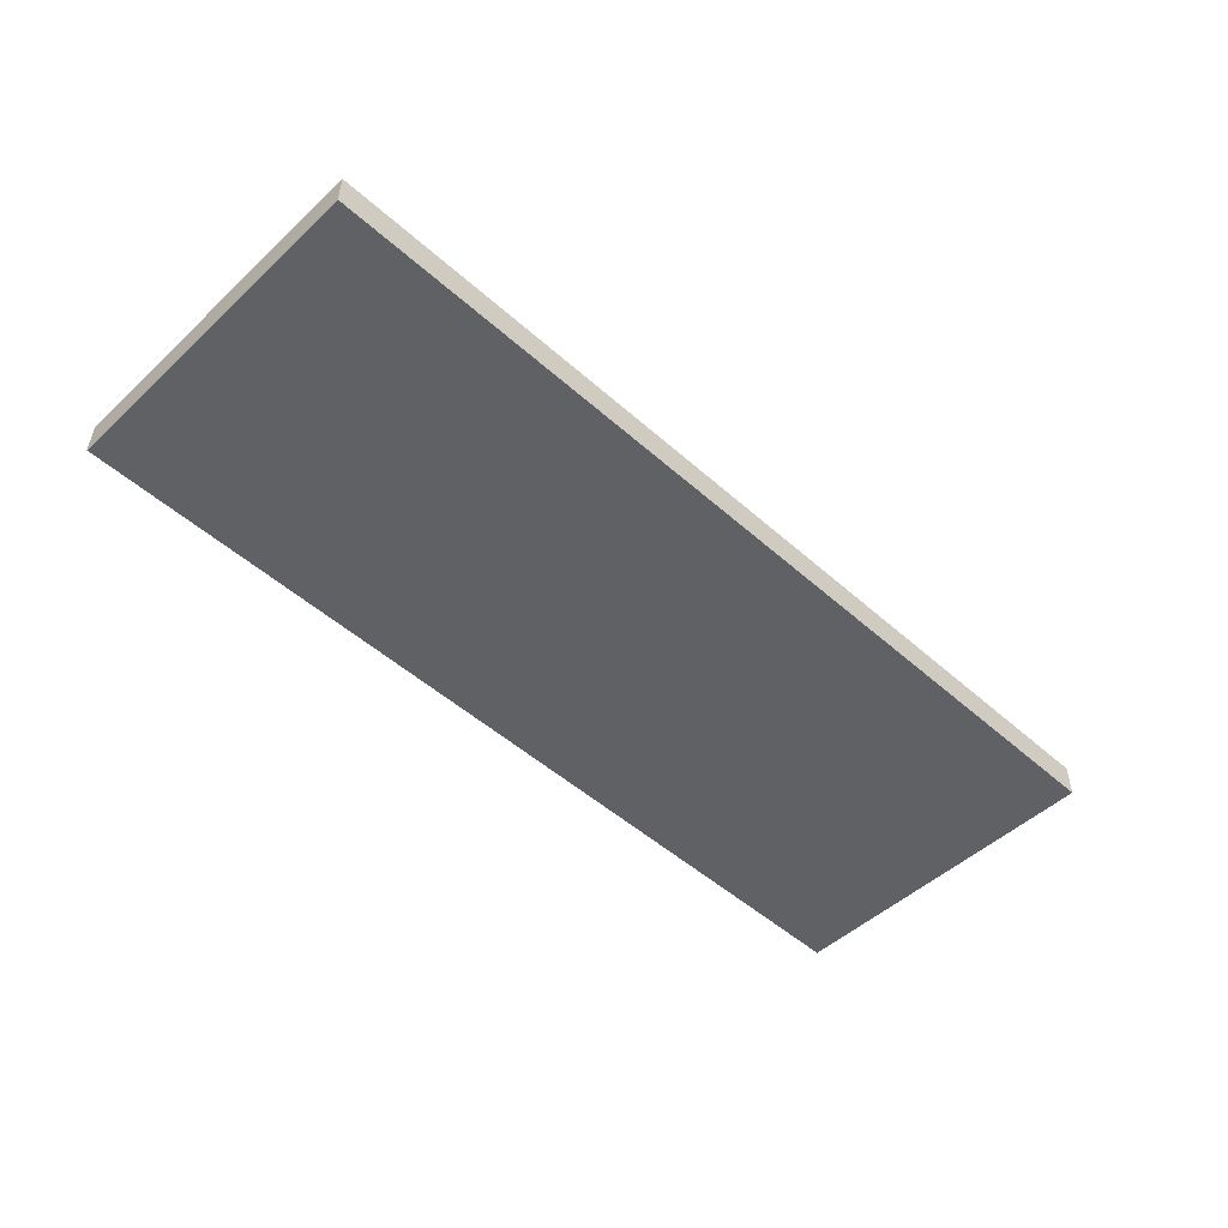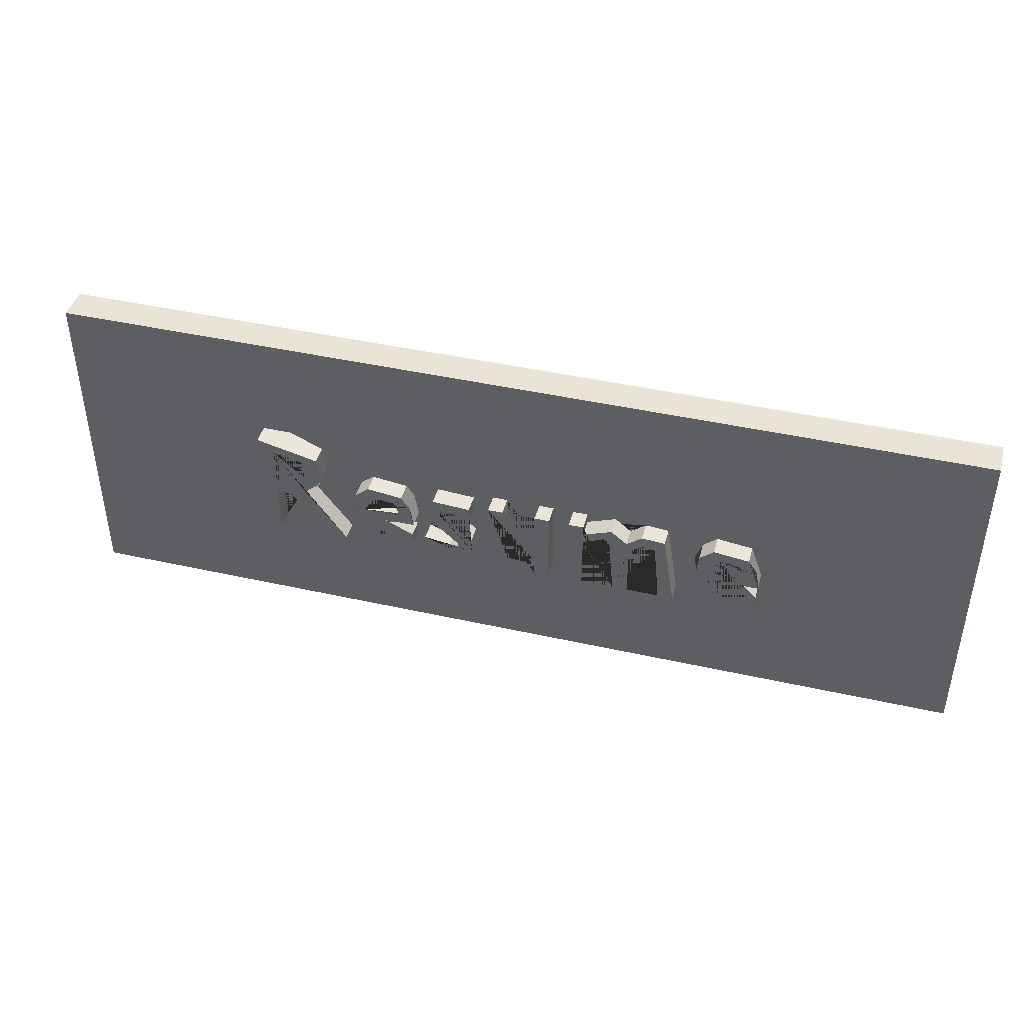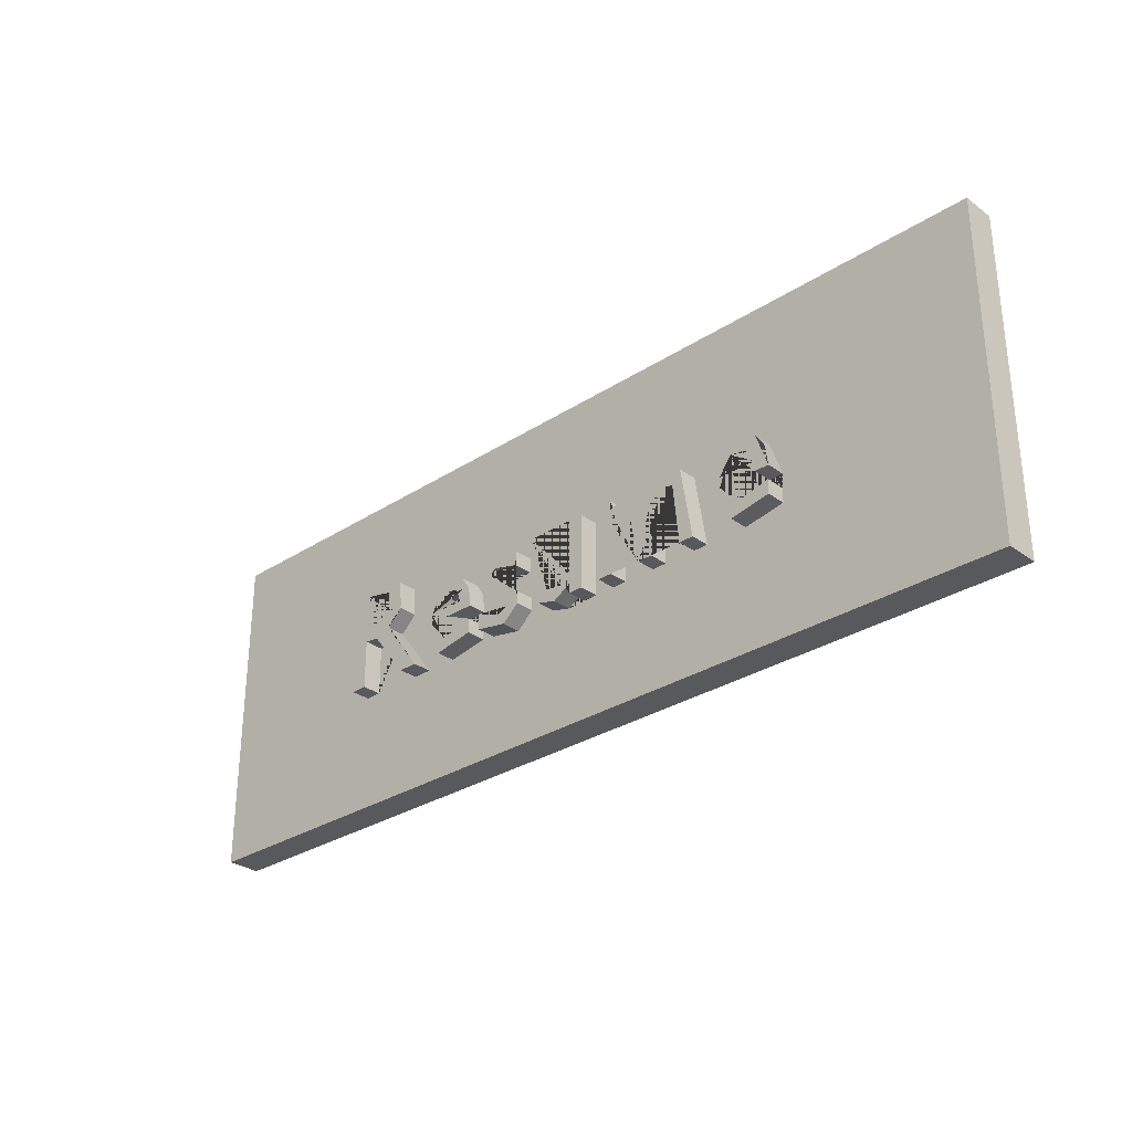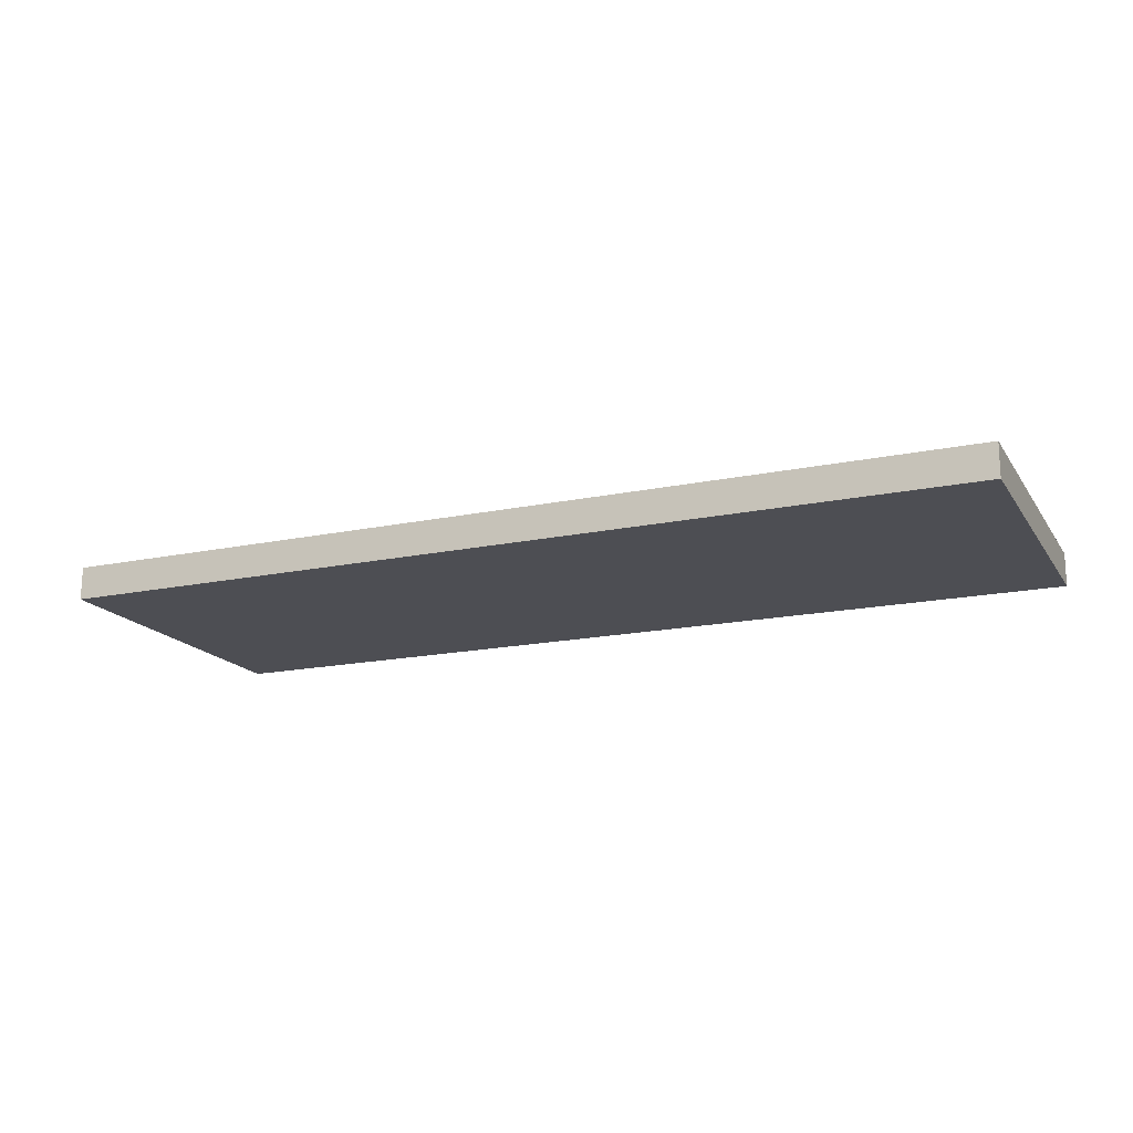
<metadata>
{"format":"obj","ext":"obj","renderer":"f3d","projection":"perspective","resolution":1024,"background":"white","views":[{"elev":-49.6,"azim":135.6,"up":"+Z"},{"elev":42.7,"azim":14.8,"up":"+Y"},{"elev":-29.8,"azim":43.2,"up":"+Y"},{"elev":-17.4,"azim":-156.8,"up":"+Z"}]}
</metadata>
<code>
g  Mesh
v -2.768 2.047 -0.3428
v 2.77 2.047 -0.3232
v 2.77 0.04668 -0.3232
v -2.768 0.04668 -0.3427
v 2.77 2.047 -0.1232
v 2.77 0.04668 -0.1232
v -2.769 2.047 -0.1428
v -2.769 0.04668 -0.1427
v 1.314 1.112 0.004635
v 1.239 1.008 0.004371
v 1.465 1.008 0.005169
v 1.456 1.055 0.005137
v 1.539 1.058 0.005431
v 1.553 0.9495 0.00548
v 1.237 0.9495 0.004364
v 1.348 0.8183 0.004756
v 1.545 0.8685 0.005452
v 1.545 0.7825 0.005453
v 1.301 0.7386 0.004592
v 1.163 0.8788 0.004101
v 1.19 1.112 0.004195
v 1.273 1.18 0.004489
v 1.482 1.154 0.005228
v 1.529 1.087 0.005394
v 1.444 1.079 0.005092
v 1.426 1.098 0.005028
v 0.6772 0.7385 0.002387
v 0.6454 1.105 0.002273
v 0.6071 1.121 0.002138
v 0.4842 1.064 0.001704
v 0.4842 0.7385 0.001706
v 0.3952 0.7385 0.001392
v 0.3952 1.187 0.001389
v 0.4842 1.187 0.001703
v 0.4842 1.128 0.001704
v 0.656 1.191 0.00231
v 0.7492 1.115 0.00264
v 0.8406 1.185 0.002962
v 0.9783 1.174 0.003448
v 1.048 0.7385 0.003698
v 0.9592 0.7385 0.003383
v 0.9229 1.103 0.003253
v 0.8588 1.121 0.003026
v 0.7662 1.064 0.0027
v 0.7662 0.7385 0.002702
v -0.1038 1.187 -0.000373
v -0.01478 1.187 -5.9e-05
v 0.01667 0.8216 5.4e-05
v 0.1163 0.8107 0.000406
v 0.1842 0.8665 0.000646
v 0.1842 1.187 0.000644
v 0.2732 1.187 0.000958
v 0.2732 0.7385 0.000961
v 0.1842 0.7385 0.000646
v 0.1842 0.7955 0.000646
v 0.07378 0.7316 0.000256
v -0.04579 0.7622 -0.000166
v 1.546 0.8685 -0.1111
v 1.349 0.8183 -0.1118
v 1.238 0.9495 -0.1122
v 1.554 0.9495 -0.1111
v 1.483 1.154 -0.1114
v 1.274 1.18 -0.1121
v 1.19 1.112 -0.1124
v 1.315 1.112 -0.112
v 1.426 1.098 -0.1116
v 1.466 1.008 -0.1114
v 1.24 1.008 -0.1122
v 1.15 1.002 -0.1125
v 1.163 0.8788 -0.1125
v 1.302 0.7386 -0.112
v 1.546 0.7825 -0.1111
v -0.2088 0.8243 -0.000742
v -0.3113 0.7338 -0.001103
v -0.5078 0.7705 -0.001798
v -0.5078 0.8665 -0.001798
v -0.3608 0.8075 -0.001279
v -0.3039 0.8315 -0.001078
v -0.2948 0.8585 -0.001046
v -0.5006 1.046 -0.001774
v -0.4507 1.174 -0.001598
v -0.2248 1.159 -0.0008
v -0.2248 1.071 -0.0008
v -0.3861 1.113 -0.00137
v -0.4065 1.099 -0.001442
v -0.4112 1.067 -0.001458
v -0.2135 0.9037 -0.000759
v -0.6914 1.079 -0.002448
v -0.6059 1.087 -0.002146
v -0.588 1.025 -0.002082
v -0.6713 1.025 -0.002376
v -0.8958 1.008 -0.003169
v -0.6698 1.008 -0.002371
v -0.5818 0.9495 -0.00206
v -0.8978 0.9495 -0.003176
v -0.7868 0.8183 -0.002783
v -0.5898 0.8685 -0.002088
v -0.5898 0.7825 -0.002087
v -0.8335 0.7386 -0.002948
v -0.9724 0.8788 -0.003439
v -0.9455 1.112 -0.003345
v -0.8619 1.18 -0.00305
v -0.6528 1.154 -0.002312
v -0.7094 1.098 -0.002511
v -0.8207 1.112 -0.002905
v -1.172 1.158 -0.004146
v -1.188 1.127 -0.004203
v -1.328 1.132 -0.004698
v -1.278 1.167 -0.004519
v -1.271 1.179 -0.004494
v -1.166 1.174 -0.004125
v -1.457 1.336 -0.005152
v -1.457 1.122 -0.005151
v -1.273 1.062 -0.004501
v -1.028 0.7385 -0.003634
v -1.145 0.7385 -0.004047
v -1.367 1.025 -0.004832
v -1.457 1.034 -0.00515
v -1.457 0.7385 -0.005149
v -1.555 0.7385 -0.005495
v -1.555 1.42 -0.005499
v -1.186 1.331 -0.004197
v -1.282 1.299 -0.004534
v -1.456 1.336 -0.1218
v -1.382 1.42 -0.1215
v -1.554 1.42 -0.1221
v -1.554 0.7385 -0.1221
v -1.456 1.122 -0.1217
v 0.2736 0.7385 -0.1156
v 0.2736 1.187 -0.1156
v 0.1846 1.187 -0.116
v 0.1846 0.8665 -0.116
v 0.1167 0.8107 -0.1162
v 0.01708 0.8216 -0.1165
v -0.01436 1.187 -0.1167
v -0.1034 1.187 -0.117
v -0.04537 0.7622 -0.1168
v 0.07419 0.7316 -0.1163
v 0.1846 0.7955 -0.116
v 0.1846 0.7385 -0.116
v 0.4846 1.128 -0.1149
v 0.4846 1.187 -0.1149
v 0.3956 1.187 -0.1152
v 0.3956 0.7385 -0.1152
v 0.4846 0.7385 -0.1149
v 0.4846 1.064 -0.1149
v 0.6075 1.121 -0.1145
v 0.6458 1.105 -0.1143
v 0.6776 0.7385 -0.1142
v 0.7666 0.7385 -0.1139
v 0.7666 1.064 -0.1139
v 0.8592 1.121 -0.1136
v 0.9233 1.103 -0.1133
v 0.9596 0.7385 -0.1132
v 1.049 0.7385 -0.1129
v 0.9787 1.174 -0.1132
v 0.841 1.185 -0.1136
v 0.7496 1.115 -0.114
v 0.6564 1.191 -0.1143
v -0.4108 1.067 -0.1181
v -0.4061 1.099 -0.118
v -0.2244 1.071 -0.1174
v -0.2244 1.159 -0.1174
v -0.4503 1.174 -0.1182
v -0.5002 1.046 -0.1184
v -0.2944 0.8585 -0.1176
v -0.3035 0.8315 -0.1177
v -0.3604 0.8075 -0.1179
v -0.5074 0.8665 -0.1184
v -0.5074 0.7705 -0.1184
v -0.3109 0.7338 -0.1177
v -0.2084 0.8243 -0.1173
v -0.2131 0.9037 -0.1174
v -0.8615 1.18 -0.1197
v -0.9279 1.133 -0.1199
v -0.7744 1.119 -0.1193
v -0.7198 1.106 -0.1191
v -0.6055 1.087 -0.1187
v -0.6524 1.154 -0.1189
v -0.7864 0.8183 -0.1194
v -0.8974 0.9495 -0.1198
v -0.5814 0.9495 -0.1187
v -0.709 1.098 -0.1191
v -0.6694 1.008 -0.119
v -0.8954 1.008 -0.1198
v -0.8203 1.112 -0.1195
v -0.945 1.112 -0.1199
v -0.972 0.8788 -0.12
v -0.8331 0.7386 -0.1195
v -0.5894 0.7825 -0.1187
v -0.5894 0.8685 -0.1187
v -1.272 1.062 -0.1211
v -1.172 1.158 -0.1207
v -1.186 1.331 -0.1208
v -1.281 1.299 -0.1211
v -1.277 1.167 -0.1211
v -1.456 0.7385 -0.1217
v -1.456 1.034 -0.1217
v -1.366 1.025 -0.1214
v -1.144 0.7385 -0.1206
v -1.027 0.7385 -0.1202
f 1 2 3 4
f 2 5 6 3
f 5 7 8 6
f 7 1 4 8
f 4 3 6 8
f 7 5 2 1
v -2.768 2.047 -0.3428
v 2.77 2.047 -0.3232
v 2.77 0.04668 -0.3232
v -2.768 0.04668 -0.3427
v 2.77 2.047 -0.1232
v 2.77 0.04668 -0.1232
v -2.769 2.047 -0.1428
v -2.769 0.04668 -0.1427
v 1.314 1.112 0.004635
v 1.239 1.008 0.004371
v 1.465 1.008 0.005169
v 1.456 1.055 0.005137
v 1.539 1.058 0.005431
v 1.553 0.9495 0.00548
v 1.237 0.9495 0.004364
v 1.348 0.8183 0.004756
v 1.545 0.8685 0.005452
v 1.545 0.7825 0.005453
v 1.301 0.7386 0.004592
v 1.163 0.8788 0.004101
v 1.19 1.112 0.004195
v 1.273 1.18 0.004489
v 1.482 1.154 0.005228
v 1.529 1.087 0.005394
v 1.444 1.079 0.005092
v 1.426 1.098 0.005028
v 0.6772 0.7385 0.002387
v 0.6454 1.105 0.002273
v 0.6071 1.121 0.002138
v 0.4842 1.064 0.001704
v 0.4842 0.7385 0.001706
v 0.3952 0.7385 0.001392
v 0.3952 1.187 0.001389
v 0.4842 1.187 0.001703
v 0.4842 1.128 0.001704
v 0.656 1.191 0.00231
v 0.7492 1.115 0.00264
v 0.8406 1.185 0.002962
v 0.9783 1.174 0.003448
v 1.048 0.7385 0.003698
v 0.9592 0.7385 0.003383
v 0.9229 1.103 0.003253
v 0.8588 1.121 0.003026
v 0.7662 1.064 0.0027
v 0.7662 0.7385 0.002702
v -0.1038 1.187 -0.000373
v -0.01478 1.187 -5.9e-05
v 0.01667 0.8216 5.4e-05
v 0.1163 0.8107 0.000406
v 0.1842 0.8665 0.000646
v 0.1842 1.187 0.000644
v 0.2732 1.187 0.000958
v 0.2732 0.7385 0.000961
v 0.1842 0.7385 0.000646
v 0.1842 0.7955 0.000646
v 0.07378 0.7316 0.000256
v -0.04579 0.7622 -0.000166
v 1.546 0.8685 -0.1111
v 1.349 0.8183 -0.1118
v 1.238 0.9495 -0.1122
v 1.554 0.9495 -0.1111
v 1.483 1.154 -0.1114
v 1.274 1.18 -0.1121
v 1.19 1.112 -0.1124
v 1.315 1.112 -0.112
v 1.426 1.098 -0.1116
v 1.466 1.008 -0.1114
v 1.24 1.008 -0.1122
v 1.15 1.002 -0.1125
v 1.163 0.8788 -0.1125
v 1.302 0.7386 -0.112
v 1.546 0.7825 -0.1111
v -0.2088 0.8243 -0.000742
v -0.3113 0.7338 -0.001103
v -0.5078 0.7705 -0.001798
v -0.5078 0.8665 -0.001798
v -0.3608 0.8075 -0.001279
v -0.3039 0.8315 -0.001078
v -0.2948 0.8585 -0.001046
v -0.5006 1.046 -0.001774
v -0.4507 1.174 -0.001598
v -0.2248 1.159 -0.0008
v -0.2248 1.071 -0.0008
v -0.3861 1.113 -0.00137
v -0.4065 1.099 -0.001442
v -0.4112 1.067 -0.001458
v -0.2135 0.9037 -0.000759
v -0.6914 1.079 -0.002448
v -0.6059 1.087 -0.002146
v -0.588 1.025 -0.002082
v -0.6713 1.025 -0.002376
v -0.8958 1.008 -0.003169
v -0.6698 1.008 -0.002371
v -0.5818 0.9495 -0.00206
v -0.8978 0.9495 -0.003176
v -0.7868 0.8183 -0.002783
v -0.5898 0.8685 -0.002088
v -0.5898 0.7825 -0.002087
v -0.8335 0.7386 -0.002948
v -0.9724 0.8788 -0.003439
v -0.9455 1.112 -0.003345
v -0.8619 1.18 -0.00305
v -0.6528 1.154 -0.002312
v -0.7094 1.098 -0.002511
v -0.8207 1.112 -0.002905
v -1.172 1.158 -0.004146
v -1.188 1.127 -0.004203
v -1.328 1.132 -0.004698
v -1.278 1.167 -0.004519
v -1.271 1.179 -0.004494
v -1.166 1.174 -0.004125
v -1.457 1.336 -0.005152
v -1.457 1.122 -0.005151
v -1.273 1.062 -0.004501
v -1.028 0.7385 -0.003634
v -1.145 0.7385 -0.004047
v -1.367 1.025 -0.004832
v -1.457 1.034 -0.00515
v -1.457 0.7385 -0.005149
v -1.555 0.7385 -0.005495
v -1.555 1.42 -0.005499
v -1.186 1.331 -0.004197
v -1.282 1.299 -0.004534
v -1.456 1.336 -0.1218
v -1.382 1.42 -0.1215
v -1.554 1.42 -0.1221
v -1.554 0.7385 -0.1221
v -1.456 1.122 -0.1217
v 0.2736 0.7385 -0.1156
v 0.2736 1.187 -0.1156
v 0.1846 1.187 -0.116
v 0.1846 0.8665 -0.116
v 0.1167 0.8107 -0.1162
v 0.01708 0.8216 -0.1165
v -0.01436 1.187 -0.1167
v -0.1034 1.187 -0.117
v -0.04537 0.7622 -0.1168
v 0.07419 0.7316 -0.1163
v 0.1846 0.7955 -0.116
v 0.1846 0.7385 -0.116
v 0.4846 1.128 -0.1149
v 0.4846 1.187 -0.1149
v 0.3956 1.187 -0.1152
v 0.3956 0.7385 -0.1152
v 0.4846 0.7385 -0.1149
v 0.4846 1.064 -0.1149
v 0.6075 1.121 -0.1145
v 0.6458 1.105 -0.1143
v 0.6776 0.7385 -0.1142
v 0.7666 0.7385 -0.1139
v 0.7666 1.064 -0.1139
v 0.8592 1.121 -0.1136
v 0.9233 1.103 -0.1133
v 0.9596 0.7385 -0.1132
v 1.049 0.7385 -0.1129
v 0.9787 1.174 -0.1132
v 0.841 1.185 -0.1136
v 0.7496 1.115 -0.114
v 0.6564 1.191 -0.1143
v -0.4108 1.067 -0.1181
v -0.4061 1.099 -0.118
v -0.2244 1.071 -0.1174
v -0.2244 1.159 -0.1174
v -0.4503 1.174 -0.1182
v -0.5002 1.046 -0.1184
v -0.2944 0.8585 -0.1176
v -0.3035 0.8315 -0.1177
v -0.3604 0.8075 -0.1179
v -0.5074 0.8665 -0.1184
v -0.5074 0.7705 -0.1184
v -0.3109 0.7338 -0.1177
v -0.2084 0.8243 -0.1173
v -0.2131 0.9037 -0.1174
v -0.8615 1.18 -0.1197
v -0.9279 1.133 -0.1199
v -0.7744 1.119 -0.1193
v -0.7198 1.106 -0.1191
v -0.6055 1.087 -0.1187
v -0.6524 1.154 -0.1189
v -0.7864 0.8183 -0.1194
v -0.8974 0.9495 -0.1198
v -0.5814 0.9495 -0.1187
v -0.709 1.098 -0.1191
v -0.6694 1.008 -0.119
v -0.8954 1.008 -0.1198
v -0.8203 1.112 -0.1195
v -0.945 1.112 -0.1199
v -0.972 0.8788 -0.12
v -0.8331 0.7386 -0.1195
v -0.5894 0.7825 -0.1187
v -0.5894 0.8685 -0.1187
v -1.272 1.062 -0.1211
v -1.172 1.158 -0.1207
v -1.186 1.331 -0.1208
v -1.281 1.299 -0.1211
v -1.277 1.167 -0.1211
v -1.456 0.7385 -0.1217
v -1.456 1.034 -0.1217
v -1.366 1.025 -0.1214
v -1.144 0.7385 -0.1206
v -1.027 0.7385 -0.1202
f 210 211 212 213 214 215 216 217 218 219 220 221 222 223 224 225 226 227
f 228 229 230 231 232 233 234 235 236 237 238 239 240 241 242 243 244 245 246
f 247 248 249 250 251 252 253 254 255 256 257 258
f 259 260 261 262 263 264 265 266 267 268 269 270 271 272 273
f 274 275 276 277 278 279 280 281 282 283 284 285 286 287 288
f 289 290 291 292
f 293 294 292 291 295 296 297 298 299 300 301 302 303 304 290 289 305 306
f 307 308 309 310 311 312
f 313 314 309 308 315 316 317 318 319 320 321 322 323 312 311 324
f 325 326 327 328 329
f 269 266 265 270
f 213 226 225 214
f 330 331 332 333 334 335 336 337 338 339 340 341
f 342 343 344 345 346 347 348 349 350 351 352 353 354 355 356 357 358 359 360
f 361 362 363 364 365 366 367 368 369 370 371 372 373 374
f 375 376 377 378 379 380
f 381 382 383 379 378 384 385 386 387 377 376 388 389 390 391 392
f 393 394 395 326 325 396 397 329 328 398 399 400 401 402
f 222 221 271 270 265
f 307 394 393 315 308
f 239 238 359 358
f 284 283 364 363
f 289 292 294 385 384 305
f 279 278 369 368
f 221 220 272 271
f 305 384 378 377 387 306
f 306 387 386 293
f 275 372 371 276
f 257 339 338 258
f 304 303 375 380
f 248 247 337 336
f 288 287 361 374
f 277 276 371 370
f 244 353 352 245
f 243 242 355 354
f 241 240 357 356
f 237 236 342 360
f 252 251 333 332
f 280 279 368 367
f 315 393 402 316
f 280 367 366 281
f 296 295 383 382
f 274 373 372 275
f 318 400 399 319
f 210 227 267 266
f 281 366 365 282
f 300 390 389 301
f 251 250 334 333
f 287 286 362 361
f 297 296 382 381
f 302 388 376 375 303
f 294 293 386 385
f 317 316 402 401
f 235 234 344 343
f 313 324 396 325
f 249 335 334 250
f 274 288 374 373
f 234 233 345 344
f 286 285 284 363 362
f 323 322 327 326 395
f 240 239 358 357
f 311 310 397 396 324
f 283 282 365 364
f 218 217 260 259
f 228 246 351 350
f 216 261 260 217
f 219 273 272 220
f 238 237 360 359
f 223 222 265 264
f 232 231 347 346
f 278 277 370 369
f 229 228 350 349
f 213 212 268 267 227 226
f 254 253 331 330
f 223 264 263 224
f 242 241 356 355
f 253 252 332 331
f 230 348 347 231
f 322 321 328 327
f 318 317 401 400
f 243 354 353 244
f 300 299 391 390
f 309 314 329 397 310
f 212 211 269 268
f 233 232 346 345
f 298 297 381 392
f 312 323 395 394 307
f 246 245 352 351
f 302 301 389 388
f 249 248 336 335
f 299 298 392 391
f 216 215 262 261
f 320 319 399 398
f 219 218 259 273
f 210 266 269 211
f 230 229 349 348
f 256 340 339 257
f 224 263 262 215 214 225
f 321 320 398 328
f 256 255 341 340
f 290 304 380 379 383 295 291
f 255 254 330 341
f 236 235 343 342
f 247 258 338 337
f 314 313 325 329

</code>
